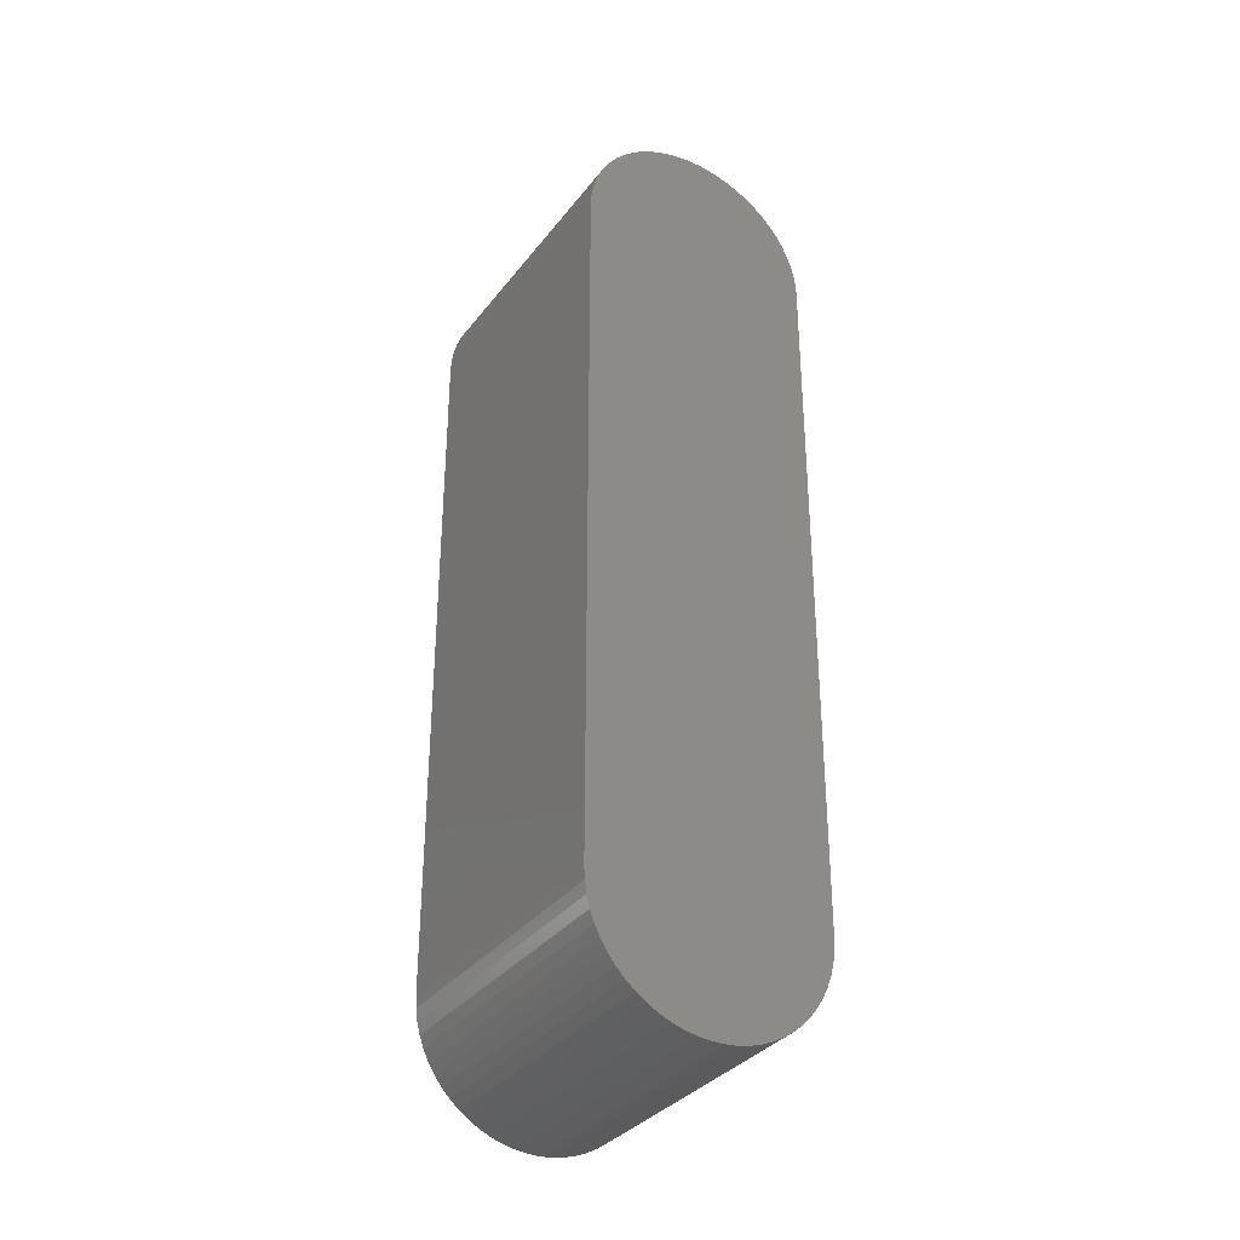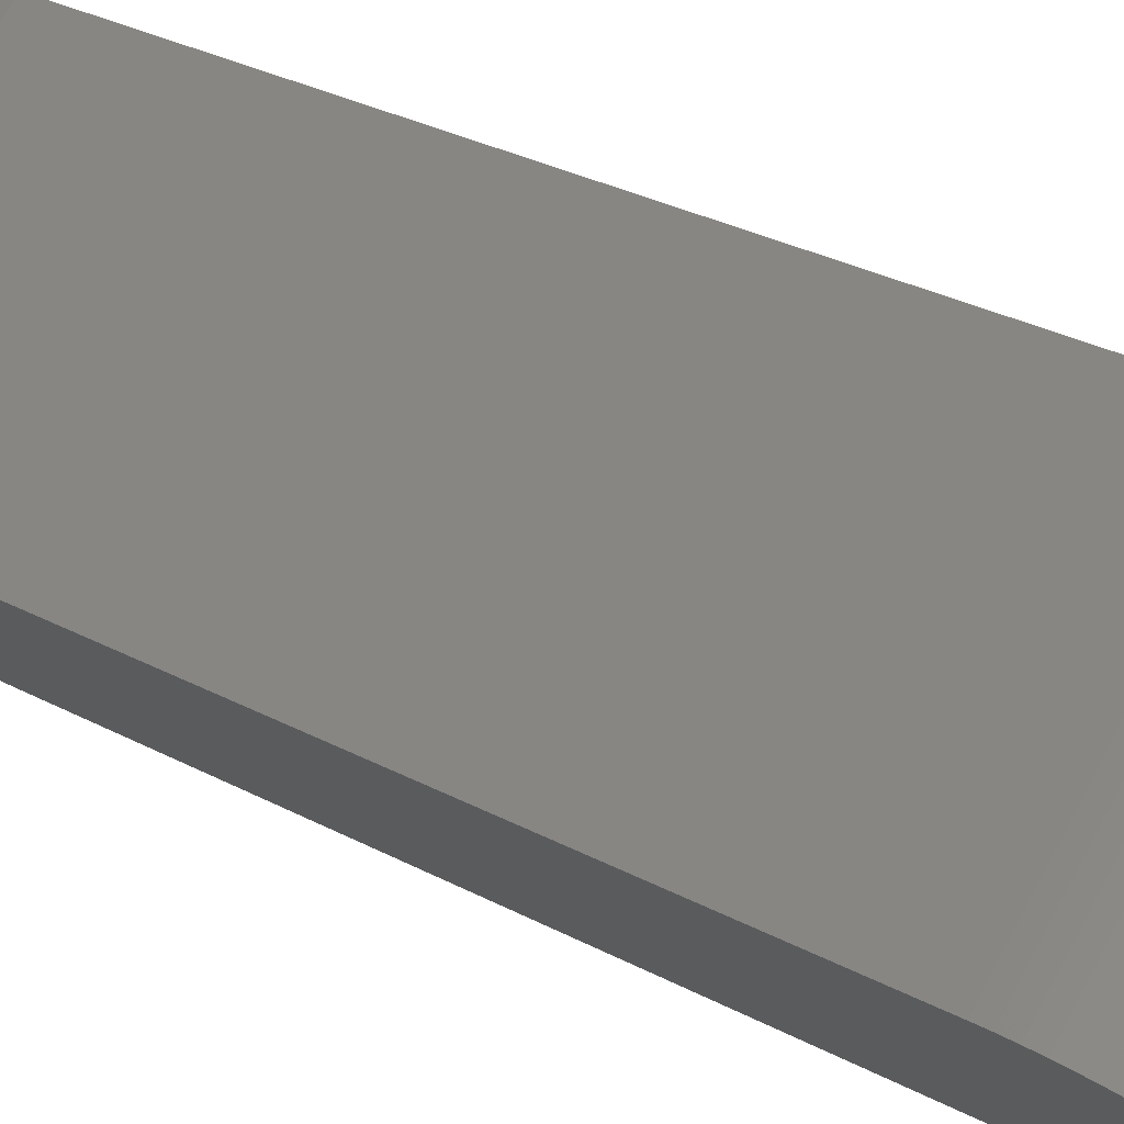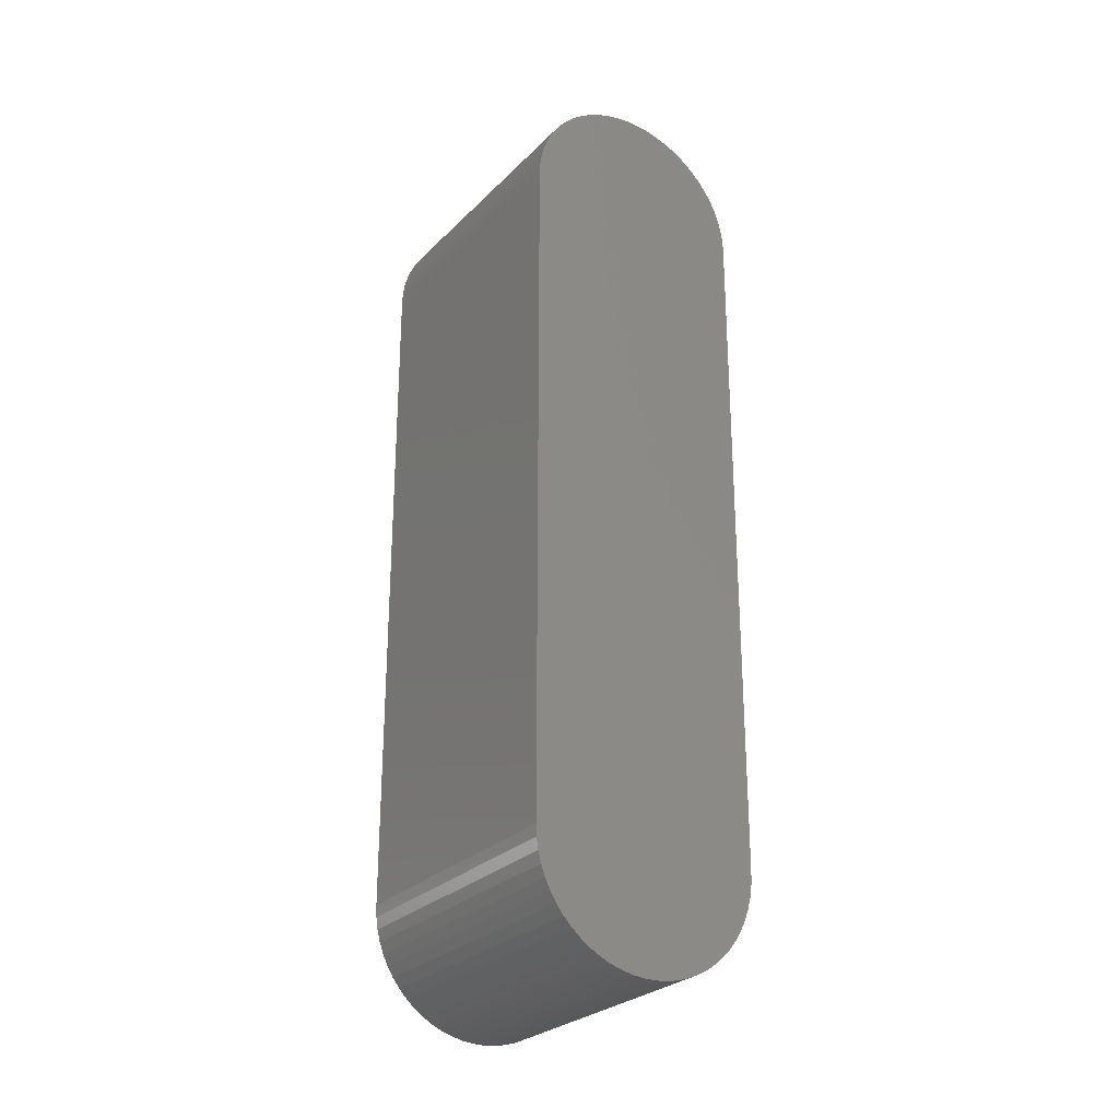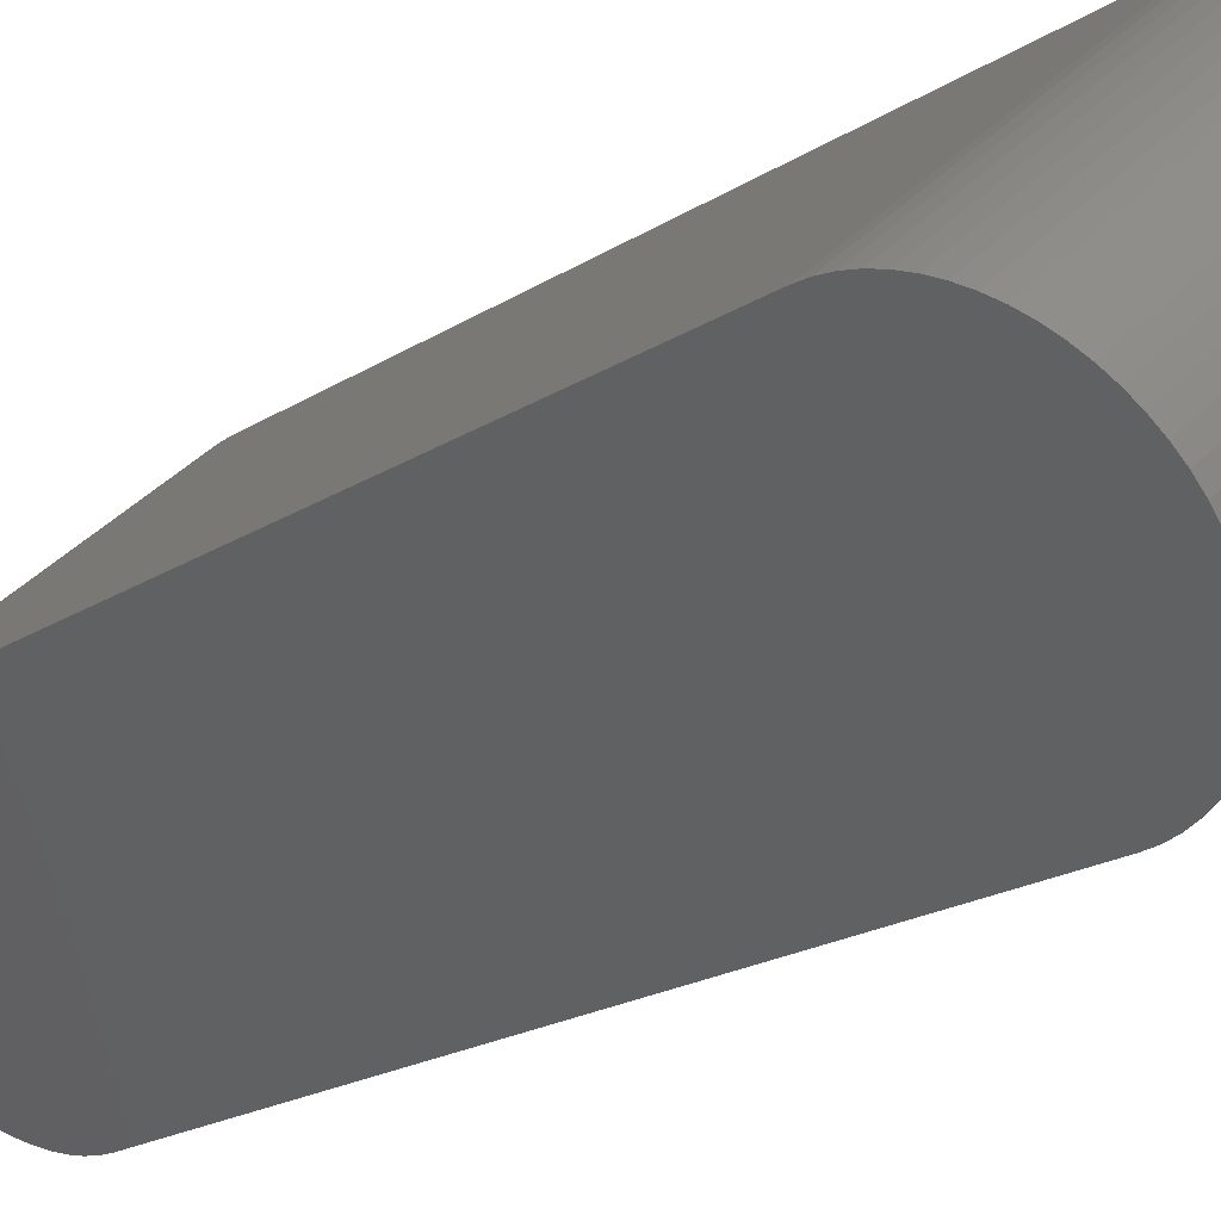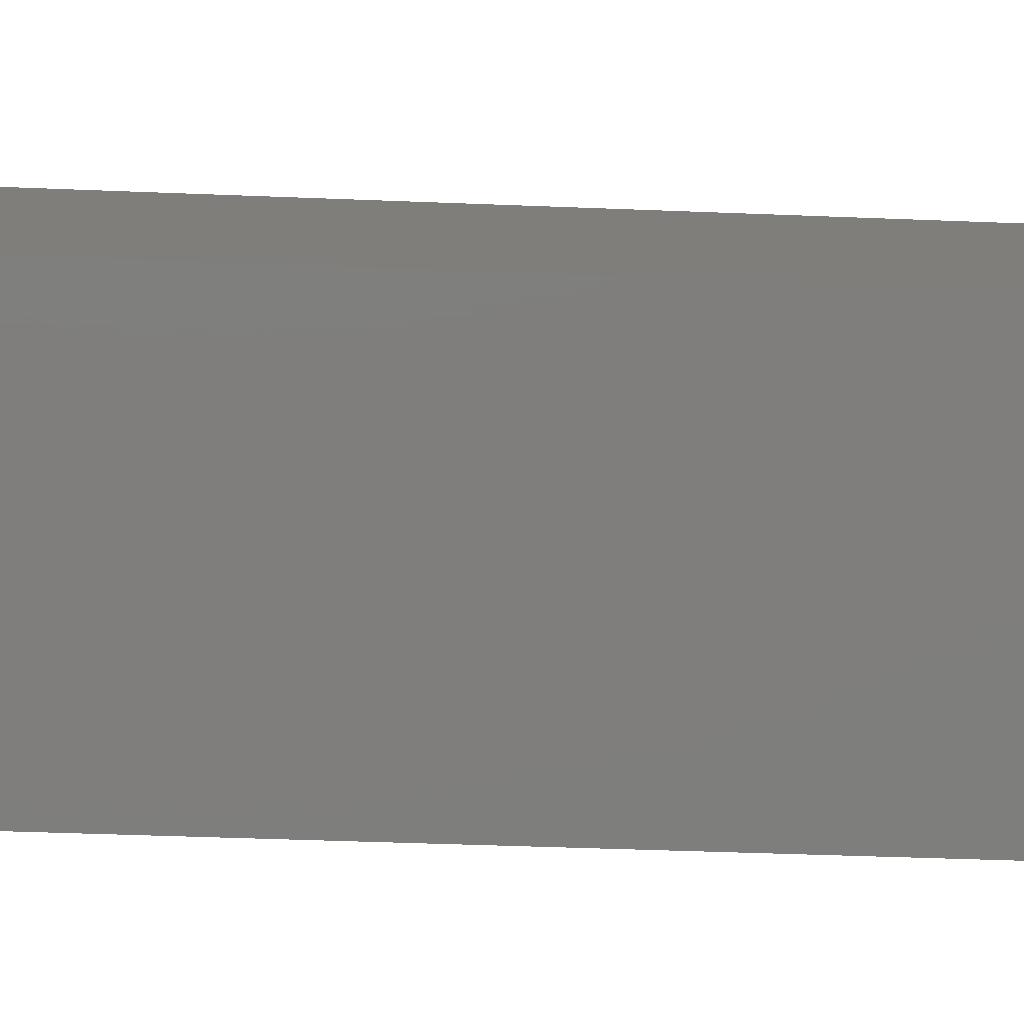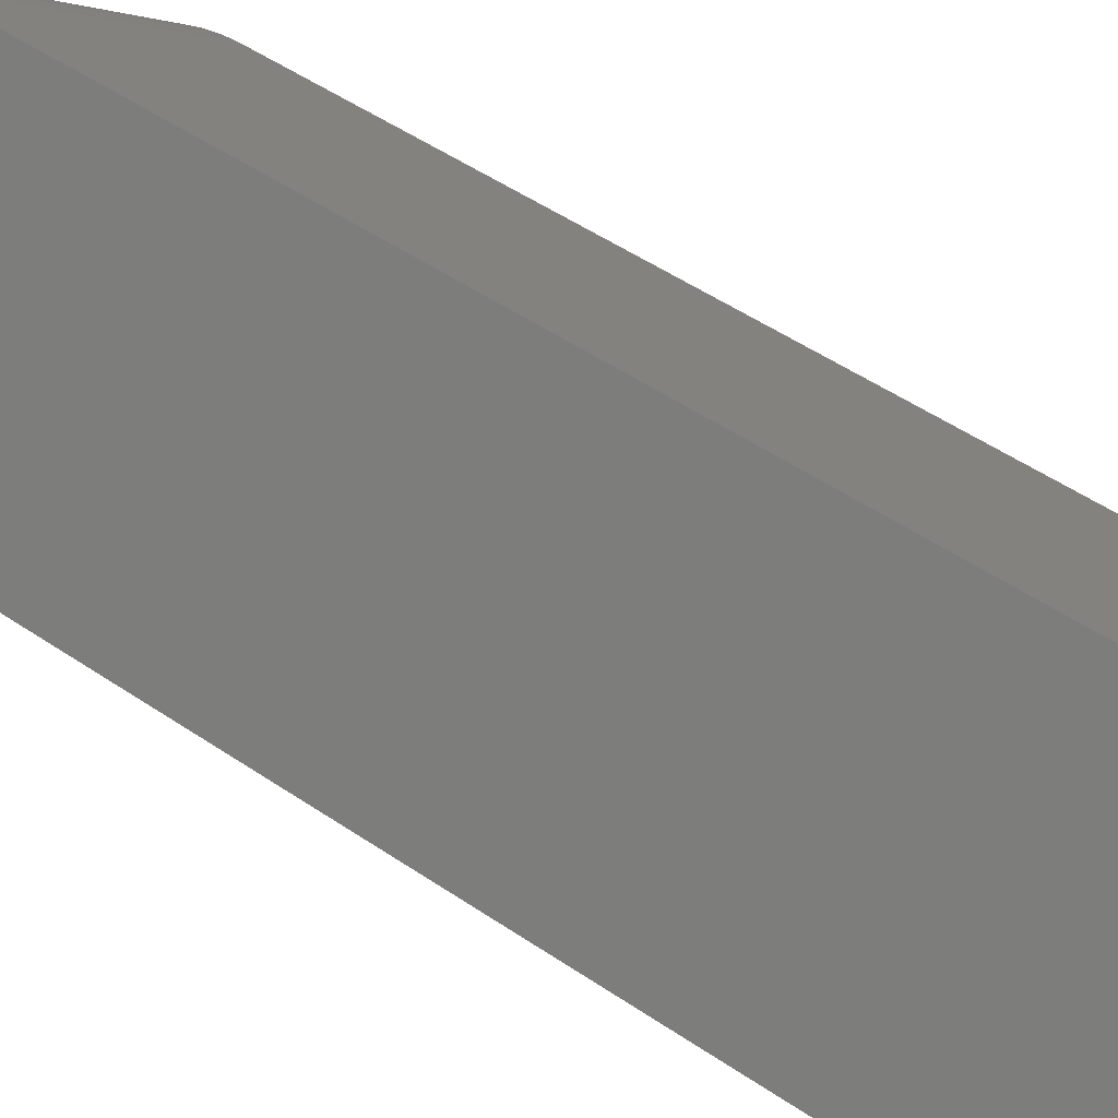
<metadata>
{"format":"stl","ext":"stl","renderer":"f3d","projection":"perspective","resolution":1024,"background":"white","views":[{"elev":-34.0,"azim":-162.9,"up":"+Y"},{"elev":29.2,"azim":-51.3,"up":"+Z"},{"elev":-27.2,"azim":14.8,"up":"+Y"},{"elev":-17.2,"azim":-36.7,"up":"+Z"},{"elev":-36.9,"azim":86.9,"up":"+Z"},{"elev":48.4,"azim":127.6,"up":"+Z"}]}
</metadata>
<code>
# stl→obj: 128 verts, 252 faces
v -31.56 19.5 -13.4
v -31.56 4.5 -13.4
v -27.04 19.5 -9.448
v -27.04 4.5 -9.448
v -23.68 19.5 -13.29
v -28.2 19.5 -17.24
v -23.69 19.76 -13.28
v -28.21 19.76 -17.23
v -23.72 20.01 -13.25
v -28.23 20.01 -17.2
v -23.76 20.26 -13.2
v -28.28 20.26 -17.15
v -23.82 20.51 -13.13
v -28.34 20.51 -17.08
v -23.89 20.74 -13.05
v -28.41 20.74 -17
v -23.98 20.96 -12.94
v -28.5 20.96 -16.89
v -24.09 21.16 -12.82
v -28.6 21.16 -16.77
v -24.21 21.35 -12.69
v -28.72 21.35 -16.64
v -24.33 21.52 -12.54
v -28.85 21.52 -16.49
v -24.47 21.66 -12.38
v -28.99 21.66 -16.33
v -24.62 21.79 -12.21
v -29.14 21.79 -16.16
v -24.78 21.89 -12.03
v -29.3 21.89 -15.98
v -24.94 21.97 -11.85
v -29.46 21.97 -15.8
v -25.11 22.02 -11.66
v -29.62 22.02 -15.61
v -25.28 22.05 -11.47
v -29.79 22.05 -15.41
v -25.45 22.05 -11.27
v -29.96 22.05 -15.22
v -25.62 22.02 -11.08
v -30.13 22.02 -15.03
v -25.78 21.97 -10.89
v -30.3 21.97 -14.84
v -25.94 21.89 -10.7
v -30.46 21.89 -14.65
v -26.1 21.79 -10.52
v -30.62 21.79 -14.47
v -26.25 21.66 -10.35
v -30.77 21.66 -14.3
v -26.39 21.52 -10.19
v -30.91 21.52 -14.14
v -26.52 21.35 -10.05
v -31.03 21.35 -14
v -26.64 21.16 -9.912
v -31.15 21.16 -13.86
v -26.74 20.96 -9.793
v -31.26 20.96 -13.74
v -26.83 20.74 -9.69
v -31.35 20.74 -13.64
v -26.9 20.51 -9.604
v -31.42 20.51 -13.55
v -26.96 20.26 -9.536
v -31.48 20.26 -13.49
v -27.01 20.01 -9.488
v -31.52 20.01 -13.44
v -27.03 19.76 -9.458
v -31.55 19.76 -13.41
v -28.2 4.5 -17.24
v -23.68 4.5 -13.29
v -27.03 4.242 -9.458
v -31.55 4.242 -13.41
v -27.01 3.987 -9.488
v -31.52 3.987 -13.44
v -26.96 3.737 -9.536
v -31.48 3.737 -13.49
v -26.9 3.494 -9.604
v -31.42 3.494 -13.55
v -26.83 3.262 -9.69
v -31.35 3.262 -13.64
v -26.74 3.043 -9.793
v -31.26 3.043 -13.74
v -26.64 2.839 -9.912
v -31.15 2.839 -13.86
v -26.52 2.652 -10.05
v -31.03 2.652 -14
v -26.39 2.484 -10.19
v -30.91 2.484 -14.14
v -26.25 2.336 -10.35
v -30.77 2.336 -14.3
v -26.1 2.211 -10.52
v -30.62 2.211 -14.47
v -25.94 2.109 -10.7
v -30.46 2.109 -14.65
v -25.78 2.031 -10.89
v -30.3 2.031 -14.84
v -25.62 1.979 -11.08
v -30.13 1.979 -15.03
v -25.45 1.953 -11.27
v -29.96 1.953 -15.22
v -25.28 1.953 -11.47
v -29.79 1.953 -15.41
v -25.11 1.979 -11.66
v -29.62 1.979 -15.61
v -24.94 2.031 -11.85
v -29.46 2.031 -15.8
v -24.78 2.109 -12.03
v -29.3 2.109 -15.98
v -24.62 2.211 -12.21
v -29.14 2.211 -16.16
v -24.47 2.336 -12.38
v -28.99 2.336 -16.33
v -24.33 2.484 -12.54
v -28.85 2.484 -16.49
v -24.21 2.652 -12.69
v -28.72 2.652 -16.64
v -24.09 2.839 -12.82
v -28.6 2.839 -16.77
v -23.98 3.043 -12.94
v -28.5 3.043 -16.89
v -23.89 3.262 -13.05
v -28.41 3.262 -17
v -23.82 3.494 -13.13
v -28.34 3.494 -17.08
v -23.76 3.737 -13.2
v -28.28 3.737 -17.15
v -23.72 3.987 -13.25
v -28.23 3.987 -17.2
v -23.69 4.242 -13.28
v -28.21 4.242 -17.23
f 1 2 3
f 3 2 4
f 5 6 7
f 7 6 8
f 7 8 9
f 9 8 10
f 9 10 11
f 11 10 12
f 11 12 13
f 13 12 14
f 13 14 15
f 15 14 16
f 15 16 17
f 17 16 18
f 17 18 19
f 19 18 20
f 19 20 21
f 21 20 22
f 21 22 23
f 23 22 24
f 23 24 25
f 25 24 26
f 25 26 27
f 27 26 28
f 27 28 29
f 29 28 30
f 29 30 31
f 31 30 32
f 31 32 33
f 33 32 34
f 33 34 35
f 35 34 36
f 35 36 37
f 37 36 38
f 37 38 39
f 39 38 40
f 39 40 41
f 41 40 42
f 41 42 43
f 43 42 44
f 43 44 45
f 45 44 46
f 45 46 47
f 47 46 48
f 47 48 49
f 49 48 50
f 49 50 51
f 51 50 52
f 51 52 53
f 53 52 54
f 53 54 55
f 55 54 56
f 55 56 57
f 57 56 58
f 57 58 59
f 59 58 60
f 59 60 61
f 61 60 62
f 61 62 63
f 63 62 64
f 63 64 65
f 65 64 66
f 65 66 3
f 3 66 1
f 67 6 68
f 68 6 5
f 4 2 69
f 69 2 70
f 69 70 71
f 71 70 72
f 71 72 73
f 73 72 74
f 73 74 75
f 75 74 76
f 75 76 77
f 77 76 78
f 77 78 79
f 79 78 80
f 79 80 81
f 81 80 82
f 81 82 83
f 83 82 84
f 83 84 85
f 85 84 86
f 85 86 87
f 87 86 88
f 87 88 89
f 89 88 90
f 89 90 91
f 91 90 92
f 91 92 93
f 93 92 94
f 93 94 95
f 95 94 96
f 95 96 97
f 97 96 98
f 97 98 99
f 99 98 100
f 99 100 101
f 101 100 102
f 101 102 103
f 103 102 104
f 103 104 105
f 105 104 106
f 105 106 107
f 107 106 108
f 107 108 109
f 109 108 110
f 109 110 111
f 111 110 112
f 111 112 113
f 113 112 114
f 113 114 115
f 115 114 116
f 115 116 117
f 117 116 118
f 117 118 119
f 119 118 120
f 119 120 121
f 121 120 122
f 121 122 123
f 123 122 124
f 123 124 125
f 125 124 126
f 125 126 127
f 127 126 128
f 127 128 68
f 68 128 67
f 69 71 4
f 4 71 73
f 4 73 75
f 75 77 4
f 4 77 79
f 4 79 81
f 81 83 4
f 4 83 85
f 4 85 87
f 4 87 3
f 3 87 89
f 3 89 91
f 91 93 3
f 3 93 95
f 3 95 97
f 97 99 3
f 3 99 101
f 3 101 103
f 103 105 3
f 3 105 5
f 3 5 65
f 65 5 7
f 65 7 63
f 63 7 9
f 63 9 61
f 61 9 11
f 61 11 59
f 59 11 13
f 59 13 57
f 57 13 15
f 57 15 55
f 55 15 17
f 55 17 53
f 53 17 19
f 53 19 51
f 51 19 21
f 51 21 49
f 49 21 23
f 49 23 47
f 47 23 25
f 47 25 45
f 45 25 27
f 45 27 43
f 43 27 29
f 43 29 41
f 41 29 31
f 41 31 39
f 39 31 33
f 39 33 37
f 37 33 35
f 5 105 68
f 68 105 107
f 68 107 109
f 109 111 68
f 68 111 113
f 68 113 115
f 115 117 68
f 68 117 119
f 68 119 121
f 121 123 68
f 68 123 125
f 68 125 127
f 128 126 67
f 67 126 124
f 67 124 122
f 122 120 67
f 67 120 118
f 67 118 116
f 116 114 67
f 67 114 112
f 67 112 110
f 67 110 6
f 6 110 108
f 6 108 106
f 106 104 6
f 6 104 102
f 6 102 100
f 100 98 6
f 6 98 96
f 6 96 94
f 94 92 6
f 6 92 1
f 6 1 8
f 8 1 66
f 8 66 10
f 10 66 64
f 10 64 12
f 12 64 62
f 12 62 14
f 14 62 60
f 14 60 16
f 16 60 58
f 16 58 18
f 18 58 56
f 18 56 20
f 20 56 54
f 20 54 22
f 22 54 52
f 22 52 24
f 24 52 50
f 24 50 26
f 26 50 48
f 26 48 28
f 28 48 46
f 28 46 30
f 30 46 44
f 30 44 32
f 32 44 42
f 32 42 34
f 34 42 40
f 34 40 36
f 36 40 38
f 1 92 2
f 2 92 90
f 2 90 88
f 88 86 2
f 2 86 84
f 2 84 82
f 82 80 2
f 2 80 78
f 2 78 76
f 76 74 2
f 2 74 72
f 2 72 70

</code>
